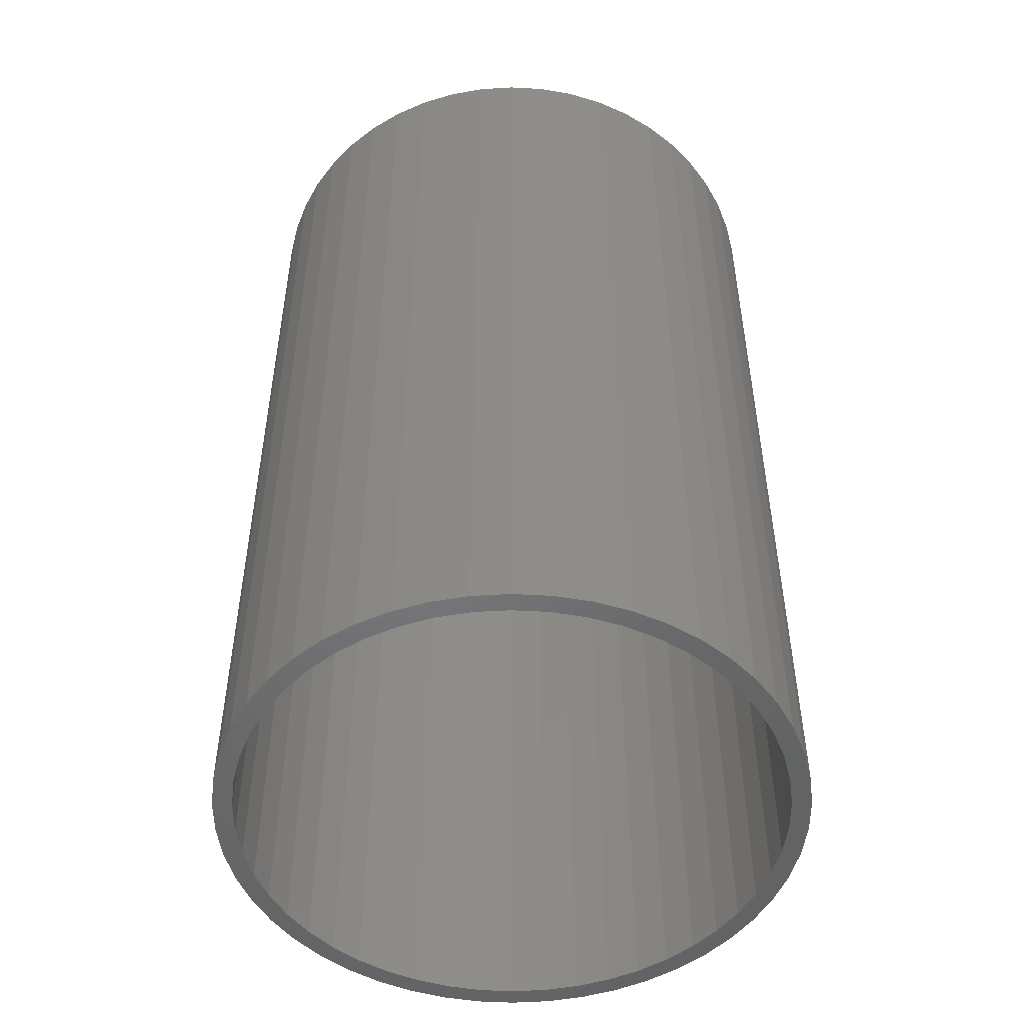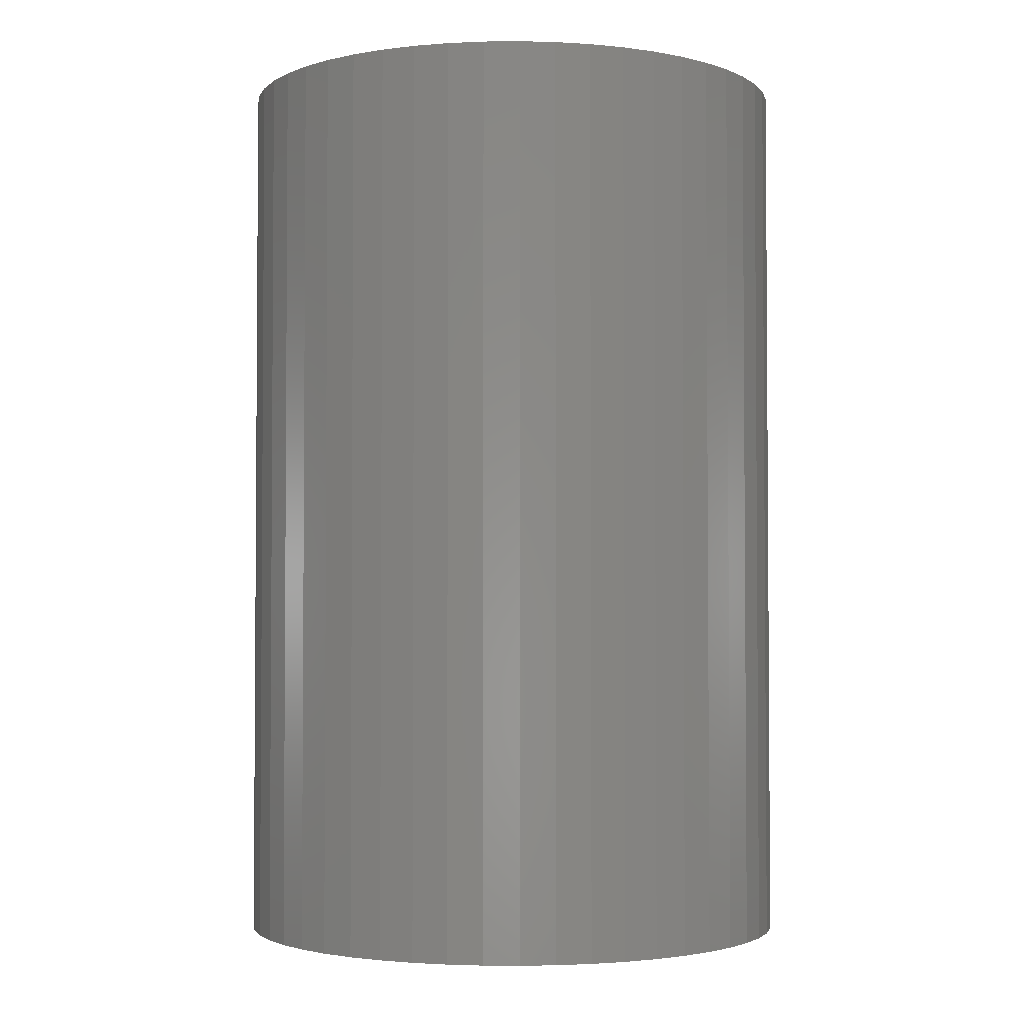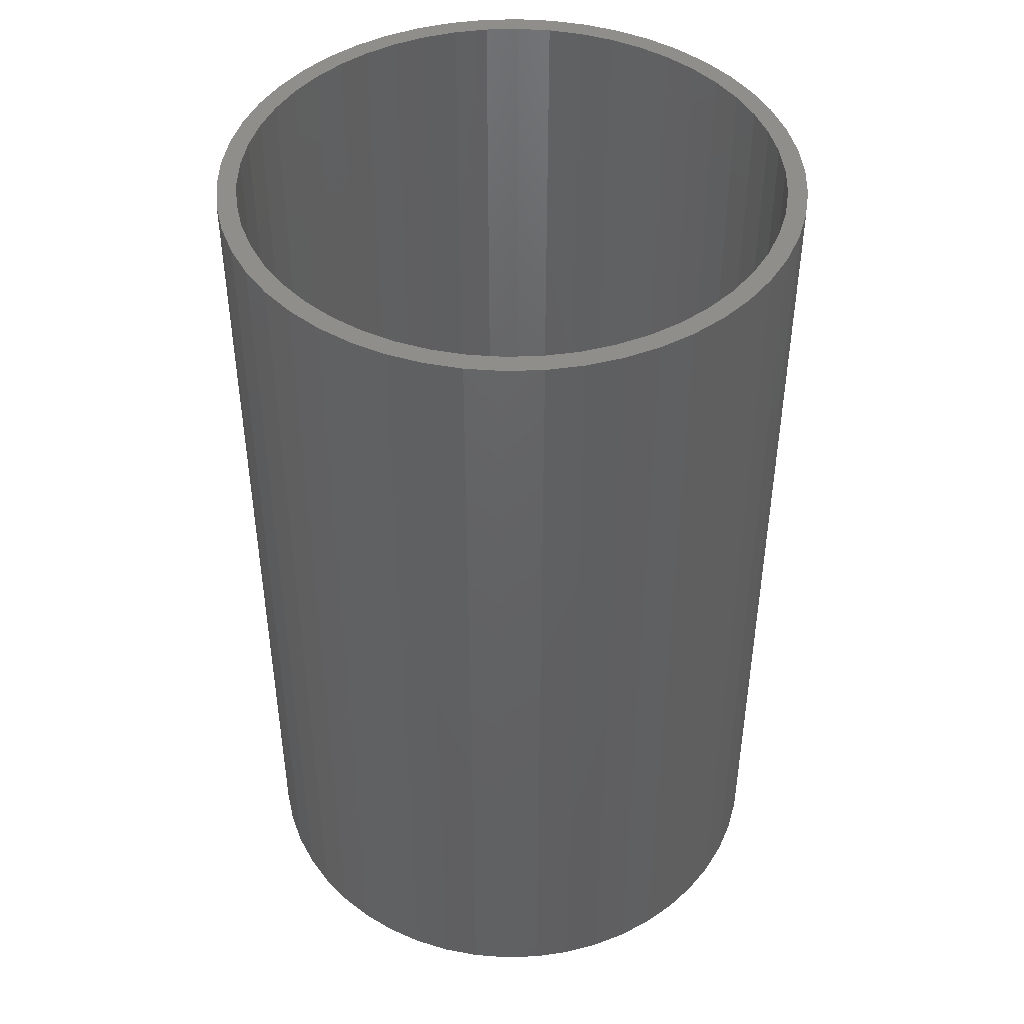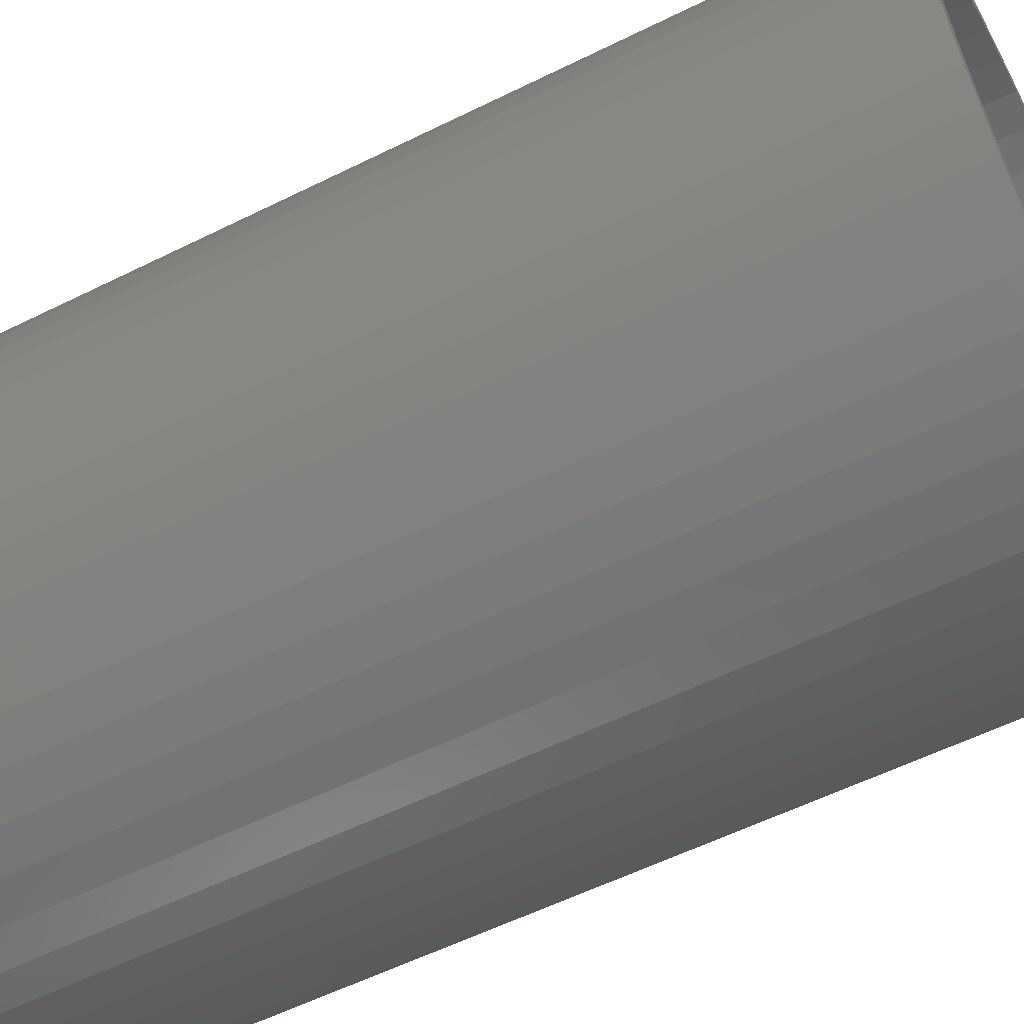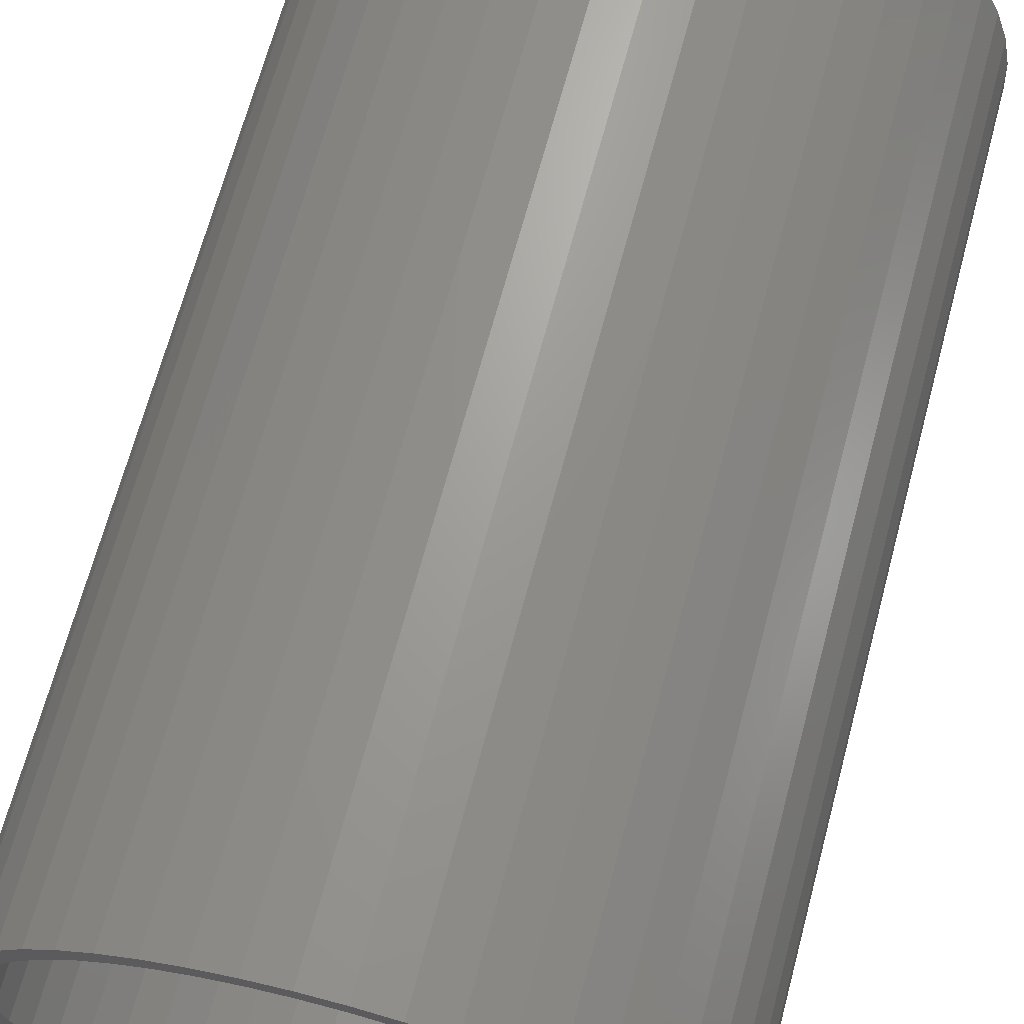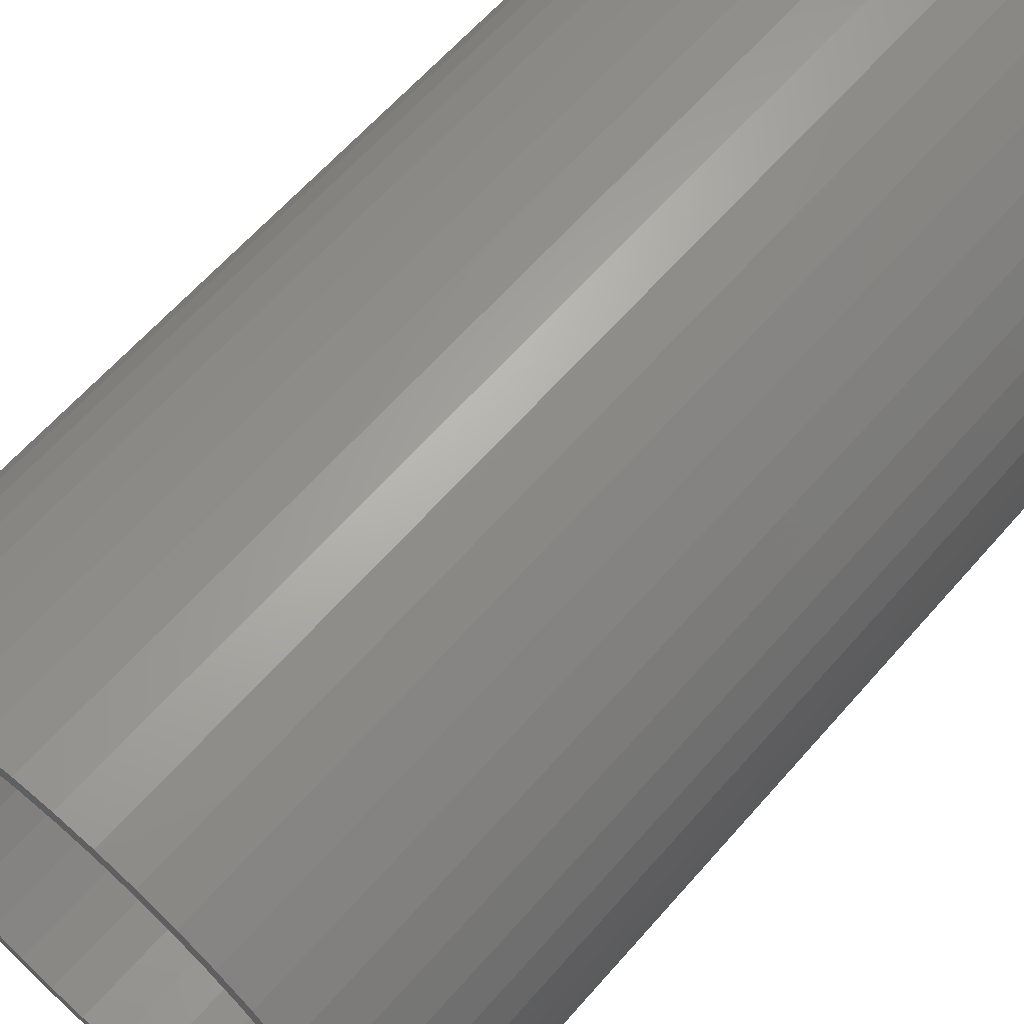
<metadata>
{"format":"stl","ext":"stl","renderer":"f3d","projection":"perspective","resolution":1024,"background":"white","views":[{"elev":-50.4,"azim":111.8,"up":"+Z"},{"elev":-2.6,"azim":95.7,"up":"+Z"},{"elev":44.8,"azim":-23.8,"up":"+Z"},{"elev":-57.3,"azim":117.3,"up":"+Y"},{"elev":67.8,"azim":-165.0,"up":"+Y"},{"elev":62.8,"azim":-139.0,"up":"+Y"}]}
</metadata>
<code>
# stl→obj: 200 verts, 400 faces
v 7.5 0 12
v 7.441 0.94 -12
v 7.441 0.94 12
v 7.5 0 -12
v -7.5 0 -12
v -7.441 0.94 12
v -7.441 0.94 -12
v -7.5 0 12
v 0.4709 7.485 -12
v -0.4709 7.485 12
v 0.4709 7.485 12
v -0.4709 7.485 -12
v -0.4709 -7.485 -12
v 0.4709 -7.485 12
v -0.4709 -7.485 12
v 0.4709 -7.485 -12
v 5.467 5.134 -12
v 4.781 5.779 12
v 5.467 5.134 12
v 4.781 5.779 -12
v -4.781 5.779 -12
v -5.467 5.134 12
v -4.781 5.779 12
v -5.467 5.134 -12
v -2.318 7.133 -12
v -3.193 6.786 12
v -2.318 7.133 12
v -3.193 6.786 -12
v 6.068 -4.408 12
v 6.572 -3.613 -12
v 6.572 -3.613 12
v 6.068 -4.408 -12
v 6.973 2.761 12
v 6.572 3.613 -12
v 6.572 3.613 12
v 6.973 2.761 -12
v 3.193 6.786 -12
v 2.318 7.133 12
v 3.193 6.786 12
v 2.318 7.133 -12
v 1.405 7.367 12
v 1.405 7.367 -12
v 4.019 6.332 -12
v 4.019 6.332 12
v -6.973 2.761 -12
v -6.572 3.613 12
v -6.572 3.613 -12
v -6.973 2.761 12
v 7 0 12
v 6.945 0.8773 12
v 7.264 1.865 12
v 7.441 -0.94 12
v 6.945 -0.8773 12
v 6.78 1.741 12
v 6.508 2.577 12
v 6.134 3.372 12
v 6.068 4.408 12
v 5.663 4.114 12
v 5.103 4.792 12
v 4.462 5.394 12
v 3.751 5.91 12
v 2.98 6.334 12
v 2.163 6.657 12
v 1.312 6.876 12
v 0.4395 6.986 12
v -0.4395 6.986 12
v -1.312 6.876 12
v -1.405 7.367 12
v -2.163 6.657 12
v -2.98 6.334 12
v -3.751 5.91 12
v -4.019 6.332 12
v -4.462 5.394 12
v -5.103 4.792 12
v -5.663 4.114 12
v -6.068 4.408 12
v -6.134 3.372 12
v -6.508 2.577 12
v -6.78 1.741 12
v -7.264 1.865 12
v -6.945 0.8773 12
v 7.264 -1.865 12
v 6.78 -1.741 12
v 6.973 -2.761 12
v 6.508 -2.577 12
v 6.134 -3.372 12
v 5.663 -4.114 12
v 5.467 -5.134 12
v 5.103 -4.792 12
v 4.781 -5.779 12
v 4.462 -5.394 12
v 4.019 -6.332 12
v 3.751 -5.91 12
v 3.193 -6.786 12
v 2.98 -6.334 12
v 2.318 -7.133 12
v 2.163 -6.657 12
v 1.405 -7.367 12
v 1.312 -6.876 12
v 0.4395 -6.986 12
v -0.4395 -6.986 12
v -1.312 -6.876 12
v -1.405 -7.367 12
v -2.163 -6.657 12
v -2.318 -7.133 12
v -2.98 -6.334 12
v -3.193 -6.786 12
v -3.751 -5.91 12
v -4.019 -6.332 12
v -4.462 -5.394 12
v -4.781 -5.779 12
v -5.103 -4.792 12
v -5.467 -5.134 12
v -5.663 -4.114 12
v -6.068 -4.408 12
v -6.134 -3.372 12
v -6.572 -3.613 12
v -6.508 -2.577 12
v -6.973 -2.761 12
v -6.78 -1.741 12
v -7.264 -1.865 12
v -6.945 -0.8773 12
v -7.441 -0.94 12
v -7 0 12
v -1.405 7.367 -12
v 1.405 -7.367 -12
v 2.318 -7.133 -12
v 3.193 -6.786 -12
v 7.264 1.865 -12
v 6.068 4.408 -12
v -6.068 4.408 -12
v -7.264 1.865 -12
v -4.019 6.332 -12
v 7.441 -0.94 -12
v 4.019 -6.332 -12
v 5.467 -5.134 -12
v 7.264 -1.865 -12
v -6.973 -2.761 -12
v -7.264 -1.865 -12
v 4.781 -5.779 -12
v 6.973 -2.761 -12
v -5.467 -5.134 -12
v -4.781 -5.779 -12
v -6.068 -4.408 -12
v -6.572 -3.613 -12
v 7 0 -12
v 6.945 -0.8773 -12
v 6.945 0.8773 -12
v 6.78 -1.741 -12
v 6.508 -2.577 -12
v 6.134 -3.372 -12
v 5.663 -4.114 -12
v 5.103 -4.792 -12
v 4.462 -5.394 -12
v 3.751 -5.91 -12
v 2.98 -6.334 -12
v 2.163 -6.657 -12
v 1.312 -6.876 -12
v 0.4395 -6.986 -12
v -0.4395 -6.986 -12
v -1.312 -6.876 -12
v -1.405 -7.367 -12
v -2.163 -6.657 -12
v -2.318 -7.133 -12
v -2.98 -6.334 -12
v -3.193 -6.786 -12
v -3.751 -5.91 -12
v -4.019 -6.332 -12
v -4.462 -5.394 -12
v -5.103 -4.792 -12
v -5.663 -4.114 -12
v -6.134 -3.372 -12
v -6.508 -2.577 -12
v -6.78 -1.741 -12
v -6.945 -0.8773 -12
v -7.441 -0.94 -12
v 6.78 1.741 -12
v 6.508 2.577 -12
v 6.134 3.372 -12
v 5.663 4.114 -12
v 5.103 4.792 -12
v 4.462 5.394 -12
v 3.751 5.91 -12
v 2.98 6.334 -12
v 2.163 6.657 -12
v 1.312 6.876 -12
v 0.4395 6.986 -12
v -0.4395 6.986 -12
v -1.312 6.876 -12
v -2.163 6.657 -12
v -2.98 6.334 -12
v -3.751 5.91 -12
v -4.462 5.394 -12
v -5.103 4.792 -12
v -5.663 4.114 -12
v -6.134 3.372 -12
v -6.508 2.577 -12
v -6.78 1.741 -12
v -6.945 0.8773 -12
v -7 0 -12
f 1 2 3
f 2 1 4
f 5 6 7
f 6 5 8
f 9 10 11
f 10 9 12
f 13 14 15
f 14 13 16
f 17 18 19
f 18 17 20
f 21 22 23
f 22 21 24
f 25 26 27
f 26 25 28
f 29 30 31
f 30 29 32
f 33 34 35
f 34 33 36
f 37 38 39
f 38 37 40
f 40 41 38
f 41 40 42
f 43 39 44
f 39 43 37
f 45 46 47
f 46 45 48
f 49 1 3
f 50 3 51
f 1 49 52
f 53 52 49
f 54 51 33
f 3 50 49
f 51 54 50
f 55 33 35
f 33 55 54
f 35 56 55
f 57 56 35
f 57 58 56
f 19 58 57
f 19 59 58
f 18 59 19
f 18 60 59
f 44 60 18
f 44 61 60
f 39 61 44
f 39 62 61
f 38 62 39
f 38 63 62
f 41 63 38
f 41 64 63
f 11 64 41
f 11 65 64
f 11 66 65
f 10 66 11
f 10 67 66
f 68 67 10
f 68 69 67
f 27 69 68
f 27 70 69
f 26 70 27
f 26 71 70
f 72 71 26
f 72 73 71
f 23 73 72
f 23 74 73
f 22 74 23
f 22 75 74
f 76 75 22
f 76 77 75
f 46 77 76
f 77 46 78
f 48 78 46
f 78 48 79
f 80 79 48
f 79 80 81
f 6 81 80
f 52 53 82
f 83 82 53
f 82 83 84
f 85 84 83
f 84 85 31
f 86 31 85
f 86 29 31
f 87 29 86
f 87 88 29
f 89 88 87
f 89 90 88
f 91 90 89
f 91 92 90
f 93 92 91
f 93 94 92
f 95 94 93
f 95 96 94
f 97 96 95
f 97 98 96
f 99 98 97
f 99 14 98
f 100 14 99
f 101 14 100
f 101 15 14
f 102 15 101
f 102 103 15
f 104 103 102
f 104 105 103
f 106 105 104
f 106 107 105
f 108 107 106
f 108 109 107
f 110 109 108
f 110 111 109
f 112 111 110
f 112 113 111
f 114 113 112
f 114 115 113
f 116 115 114
f 117 116 118
f 116 117 115
f 119 118 120
f 121 120 122
f 118 119 117
f 123 122 124
f 81 6 124
f 120 121 119
f 8 124 6
f 122 123 121
f 124 8 123
f 12 68 10
f 68 12 125
f 16 98 14
f 98 16 126
f 127 94 96
f 94 127 128
f 51 36 33
f 36 51 129
f 3 129 51
f 129 3 2
f 57 17 19
f 17 57 130
f 35 130 57
f 130 35 34
f 42 11 41
f 11 42 9
f 20 44 18
f 44 20 43
f 47 76 131
f 76 47 46
f 131 22 24
f 22 131 76
f 132 48 45
f 48 132 80
f 7 80 132
f 80 7 6
f 28 72 26
f 72 28 133
f 133 23 72
f 23 133 21
f 125 27 68
f 27 125 25
f 52 4 1
f 4 52 134
f 128 92 94
f 92 128 135
f 88 32 29
f 32 88 136
f 82 134 52
f 134 82 137
f 138 121 139
f 121 138 119
f 140 88 90
f 88 140 136
f 31 141 84
f 141 31 30
f 142 111 113
f 111 142 143
f 144 117 145
f 117 144 115
f 146 4 134
f 147 134 137
f 4 146 2
f 148 2 146
f 149 137 141
f 134 147 146
f 137 149 147
f 150 141 30
f 141 150 149
f 30 151 150
f 32 151 30
f 32 152 151
f 136 152 32
f 136 153 152
f 140 153 136
f 140 154 153
f 135 154 140
f 135 155 154
f 128 155 135
f 128 156 155
f 127 156 128
f 127 157 156
f 126 157 127
f 126 158 157
f 16 158 126
f 16 159 158
f 16 160 159
f 13 160 16
f 13 161 160
f 162 161 13
f 162 163 161
f 164 163 162
f 164 165 163
f 166 165 164
f 166 167 165
f 168 167 166
f 168 169 167
f 143 169 168
f 143 170 169
f 142 170 143
f 142 171 170
f 144 171 142
f 144 172 171
f 145 172 144
f 172 145 173
f 138 173 145
f 173 138 174
f 139 174 138
f 174 139 175
f 176 175 139
f 2 148 129
f 177 129 148
f 129 177 36
f 178 36 177
f 36 178 34
f 179 34 178
f 179 130 34
f 180 130 179
f 180 17 130
f 181 17 180
f 181 20 17
f 182 20 181
f 182 43 20
f 183 43 182
f 183 37 43
f 184 37 183
f 184 40 37
f 185 40 184
f 185 42 40
f 186 42 185
f 186 9 42
f 187 9 186
f 188 9 187
f 188 12 9
f 189 12 188
f 189 125 12
f 190 125 189
f 190 25 125
f 191 25 190
f 191 28 25
f 192 28 191
f 192 133 28
f 193 133 192
f 193 21 133
f 194 21 193
f 194 24 21
f 195 24 194
f 195 131 24
f 196 131 195
f 47 196 197
f 196 47 131
f 45 197 198
f 132 198 199
f 197 45 47
f 7 199 200
f 175 176 200
f 198 132 45
f 5 200 176
f 199 7 132
f 200 5 7
f 126 96 98
f 96 126 127
f 135 90 92
f 90 135 140
f 84 137 82
f 137 84 141
f 162 15 103
f 15 162 13
f 166 105 107
f 105 166 164
f 164 103 105
f 103 164 162
f 142 115 144
f 115 142 113
f 145 119 138
f 119 145 117
f 139 123 176
f 123 139 121
f 176 8 5
f 8 176 123
f 168 107 109
f 107 168 166
f 143 109 111
f 109 143 168
f 146 50 148
f 50 146 49
f 124 199 81
f 199 124 200
f 188 65 66
f 65 188 187
f 159 101 100
f 101 159 160
f 182 59 60
f 59 182 181
f 194 73 74
f 73 194 193
f 191 69 70
f 69 191 190
f 178 56 179
f 56 178 55
f 148 54 177
f 54 148 50
f 185 62 63
f 62 185 184
f 184 61 62
f 61 184 183
f 78 196 77
f 196 78 197
f 79 197 78
f 197 79 198
f 190 67 69
f 67 190 189
f 158 100 99
f 100 158 159
f 177 55 178
f 55 177 54
f 180 59 181
f 59 180 58
f 179 58 180
f 58 179 56
f 186 63 64
f 63 186 185
f 187 64 65
f 64 187 186
f 183 60 61
f 60 183 182
f 77 195 75
f 195 77 196
f 75 194 74
f 194 75 195
f 81 198 79
f 198 81 199
f 192 70 71
f 70 192 191
f 193 71 73
f 71 193 192
f 189 66 67
f 66 189 188
f 147 49 146
f 49 147 53
f 151 85 150
f 85 151 86
f 169 112 110
f 112 169 170
f 116 173 118
f 173 116 172
f 114 172 116
f 172 114 171
f 155 95 93
f 95 155 156
f 150 83 149
f 83 150 85
f 112 171 114
f 171 112 170
f 118 174 120
f 174 118 173
f 153 91 89
f 91 153 154
f 156 97 95
f 97 156 157
f 157 99 97
f 99 157 158
f 149 53 147
f 53 149 83
f 152 86 151
f 86 152 87
f 153 87 152
f 87 153 89
f 163 106 104
f 106 163 165
f 167 110 108
f 110 167 169
f 161 104 102
f 104 161 163
f 120 175 122
f 175 120 174
f 122 200 124
f 200 122 175
f 154 93 91
f 93 154 155
f 165 108 106
f 108 165 167
f 160 102 101
f 102 160 161

</code>
